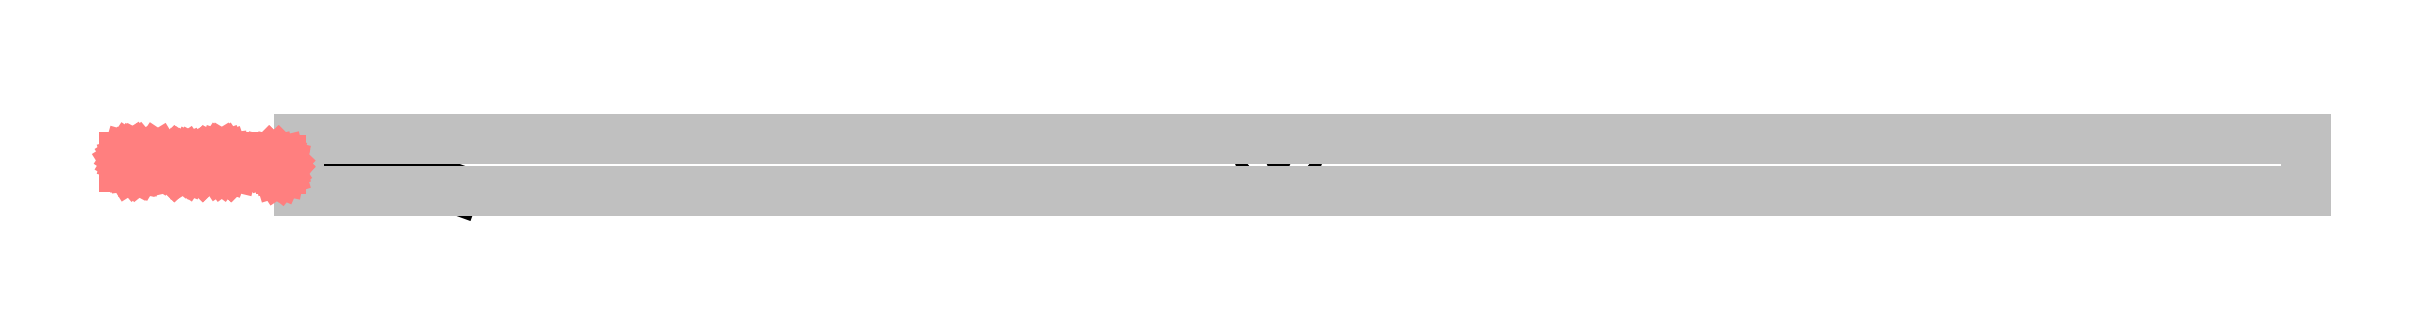
<metadata>
{"format":"dxf","ext":"dxf","renderer":"ezdxf+matplotlib","layout":"modelspace","background":"white","min_lineweight":24,"dpi":150}
</metadata>
<code>
0
SECTION
2
ENTITIES
0
CIRCLE
8
RSPLASMA
10
-311.8
20
116.7
30
0
40
1
0
CIRCLE
8
RSPLASMA
10
-317.8
20
116.7
30
0
40
1
0
LINE
8
RSPLASMA
10
-500.7
20
111.4
30
0
11
-475.7
21
111.4
31
0
0
LINE
8
RSPLASMA
10
-475.7
20
111.4
30
0
11
-470.9
21
109.6
31
0
0
LINE
8
REFERENCEBEAM
10
-120
20
109.3
30
0
11
-120
21
109.2
31
0
0
LINE
8
REFERENCEBEAM
10
-120
20
109.2
30
0
11
-500.7
21
109.2
31
0
0
LINE
8
REFERENCEBEAM
10
-120
20
109.4
30
0
11
-120
21
109.3
31
0
0
LINE
8
REFERENCEBEAM
10
-120
20
119.2
30
0
11
-120
21
119.1
31
0
0
LINE
8
REFERENCEBEAM
10
-500.7
20
119.2
30
0
11
-500.7
21
119.1
31
0
0
LINE
8
REFERENCEBEAM
10
-120
20
119.1
30
0
11
-120
21
119
31
0
0
LINE
8
REFERENCEBEAM
10
-500.7
20
119.1
30
0
11
-500.7
21
119
31
0
0
LINE
8
REFERENCEBEAM
10
-120
20
119
30
0
11
-120
21
118.8
31
0
0
LINE
8
REFERENCEBEAM
10
-500.7
20
119
30
0
11
-500.7
21
118.8
31
0
0
LINE
8
REFERENCEBEAM
10
-120
20
109.6
30
0
11
-120
21
109.4
31
0
0
LINE
8
REFERENCEBEAM
10
-120
20
118.8
30
0
11
-120
21
109.6
31
0
0
LINE
8
REFERENCEBEAM
10
-500.7
20
118.8
30
0
11
-500.7
21
109.2
31
0
0
LINE
8
REFERENCEBEAM
10
-120
20
119.2
30
0
11
-500.7
21
119.2
31
0
0
LINE
8
Info
10
-533.4
20
114.8
30
0
11
-532.8
21
113.8
31
0
0
LINE
8
Info
10
-533.8
20
113.8
30
0
11
-533.8
21
115.8
31
0
0
LINE
8
Info
10
-533.8
20
115.8
30
0
11
-533.1
21
115.8
31
0
0
LINE
8
Info
10
-533.1
20
115.8
30
0
11
-533
21
115.8
31
0
0
LINE
8
Info
10
-533
20
115.8
30
0
11
-532.9
21
115.7
31
0
0
LINE
8
Info
10
-532.9
20
115.7
30
0
11
-532.8
21
115.5
31
0
0
LINE
8
Info
10
-532.8
20
115.5
30
0
11
-532.8
21
115.4
31
0
0
LINE
8
Info
10
-532.8
20
115.4
30
0
11
-532.8
21
115.2
31
0
0
LINE
8
Info
10
-532.8
20
115.2
30
0
11
-532.8
21
115
31
0
0
LINE
8
Info
10
-532.8
20
115
30
0
11
-532.9
21
114.9
31
0
0
LINE
8
Info
10
-532.9
20
114.9
30
0
11
-533
21
114.8
31
0
0
LINE
8
Info
10
-533
20
114.8
30
0
11
-533.1
21
114.8
31
0
0
LINE
8
Info
10
-533.1
20
114.8
30
0
11
-533.8
21
114.8
31
0
0
LINE
8
Info
10
-531
20
115.5
30
0
11
-531.1
21
115.6
31
0
0
LINE
8
Info
10
-531.1
20
115.6
30
0
11
-531.1
21
115.7
31
0
0
LINE
8
Info
10
-531.1
20
115.7
30
0
11
-531.2
21
115.8
31
0
0
LINE
8
Info
10
-531.2
20
115.8
30
0
11
-531.3
21
115.8
31
0
0
LINE
8
Info
10
-531.3
20
115.8
30
0
11
-531.7
21
115.8
31
0
0
LINE
8
Info
10
-531.7
20
115.8
30
0
11
-531.8
21
115.8
31
0
0
LINE
8
Info
10
-531.8
20
115.8
30
0
11
-531.9
21
115.7
31
0
0
LINE
8
Info
10
-531.9
20
115.7
30
0
11
-532
21
115.6
31
0
0
LINE
8
Info
10
-532
20
115.6
30
0
11
-532
21
115.4
31
0
0
LINE
8
Info
10
-532
20
115.4
30
0
11
-532
21
115.3
31
0
0
LINE
8
Info
10
-532
20
115.3
30
0
11
-532
21
115.2
31
0
0
LINE
8
Info
10
-532
20
115.2
30
0
11
-531.9
21
115
31
0
0
LINE
8
Info
10
-531.9
20
115
30
0
11
-531.8
21
115
31
0
0
LINE
8
Info
10
-531.8
20
115
30
0
11
-531.2
21
114.7
31
0
0
LINE
8
Info
10
-531.2
20
114.7
30
0
11
-531.1
21
114.6
31
0
0
LINE
8
Info
10
-531.1
20
114.6
30
0
11
-531
21
114.5
31
0
0
LINE
8
Info
10
-531
20
114.5
30
0
11
-531
21
114.3
31
0
0
LINE
8
Info
10
-531
20
114.3
30
0
11
-531
21
114.2
31
0
0
LINE
8
Info
10
-531
20
114.2
30
0
11
-531
21
114
31
0
0
LINE
8
Info
10
-531
20
114
30
0
11
-531.1
21
113.9
31
0
0
LINE
8
Info
10
-531.1
20
113.9
30
0
11
-531.2
21
113.8
31
0
0
LINE
8
Info
10
-531.2
20
113.8
30
0
11
-531.3
21
113.8
31
0
0
LINE
8
Info
10
-531.3
20
113.8
30
0
11
-531.6
21
113.8
31
0
0
LINE
8
Info
10
-531.6
20
113.8
30
0
11
-531.8
21
113.8
31
0
0
LINE
8
Info
10
-531.8
20
113.8
30
0
11
-531.8
21
113.9
31
0
0
LINE
8
Info
10
-531.8
20
113.9
30
0
11
-531.9
21
114
31
0
0
LINE
8
Info
10
-531.9
20
114
30
0
11
-532
21
114.1
31
0
0
LINE
8
Info
10
-532
20
114.1
30
0
11
-532
21
114.2
31
0
0
LINE
8
Info
10
-528.4
20
113.8
30
0
11
-528.4
21
115.8
31
0
0
LINE
8
Info
10
-528.4
20
115.8
30
0
11
-527.7
21
115.8
31
0
0
LINE
8
Info
10
-527.7
20
115.8
30
0
11
-527.6
21
115.8
31
0
0
LINE
8
Info
10
-527.6
20
115.8
30
0
11
-527.5
21
115.7
31
0
0
LINE
8
Info
10
-527.5
20
115.7
30
0
11
-527.4
21
115.5
31
0
0
LINE
8
Info
10
-527.4
20
115.5
30
0
11
-527.4
21
115.4
31
0
0
LINE
8
Info
10
-527.4
20
115.4
30
0
11
-527.4
21
115.2
31
0
0
LINE
8
Info
10
-527.4
20
115.2
30
0
11
-527.4
21
115
31
0
0
LINE
8
Info
10
-527.4
20
115
30
0
11
-527.5
21
114.9
31
0
0
LINE
8
Info
10
-527.5
20
114.9
30
0
11
-527.6
21
114.8
31
0
0
LINE
8
Info
10
-527.6
20
114.8
30
0
11
-527.7
21
114.8
31
0
0
LINE
8
Info
10
-527.7
20
114.8
30
0
11
-528.4
21
114.8
31
0
0
LINE
8
Info
10
-526.2
20
115.8
30
0
11
-526.2
21
113.8
31
0
0
LINE
8
Info
10
-523.9
20
114.6
30
0
11
-523.9
21
114.9
31
0
0
LINE
8
Info
10
-523.9
20
114.9
30
0
11
-524.2
21
115.1
31
0
0
LINE
8
Info
10
-524.2
20
115.1
30
0
11
-524.4
21
115.1
31
0
0
LINE
8
Info
10
-524.4
20
115.1
30
0
11
-524.6
21
114.9
31
0
0
LINE
8
Info
10
-524.6
20
114.9
30
0
11
-524.7
21
114.6
31
0
0
LINE
8
Info
10
-524.7
20
114.6
30
0
11
-524.7
21
114.3
31
0
0
LINE
8
Info
10
-524.7
20
114.3
30
0
11
-524.6
21
114
31
0
0
LINE
8
Info
10
-524.6
20
114
30
0
11
-524.4
21
113.8
31
0
0
LINE
8
Info
10
-524.4
20
113.8
30
0
11
-524.2
21
113.8
31
0
0
LINE
8
Info
10
-524.2
20
113.8
30
0
11
-523.9
21
114
31
0
0
LINE
8
Info
10
-523.9
20
114
30
0
11
-523.9
21
114.3
31
0
0
LINE
8
Info
10
-523.9
20
113.8
30
0
11
-523.9
21
115.1
31
0
0
LINE
8
Info
10
-522.2
20
114.9
30
0
11
-522.2
21
115
31
0
0
LINE
8
Info
10
-522.2
20
115
30
0
11
-522.4
21
115.1
31
0
0
LINE
8
Info
10
-522.4
20
115.1
30
0
11
-522.6
21
115.1
31
0
0
LINE
8
Info
10
-522.6
20
115.1
30
0
11
-522.7
21
115
31
0
0
LINE
8
Info
10
-522.7
20
115
30
0
11
-522.8
21
114.9
31
0
0
LINE
8
Info
10
-522.8
20
114.9
30
0
11
-522.8
21
114.7
31
0
0
LINE
8
Info
10
-522.8
20
114.7
30
0
11
-522.8
21
114.6
31
0
0
LINE
8
Info
10
-522.8
20
114.6
30
0
11
-522.7
21
114.5
31
0
0
LINE
8
Info
10
-522.7
20
114.5
30
0
11
-522.3
21
114.4
31
0
0
LINE
8
Info
10
-522.3
20
114.4
30
0
11
-522.2
21
114.3
31
0
0
LINE
8
Info
10
-522.2
20
114.3
30
0
11
-522.1
21
114.1
31
0
0
LINE
8
Info
10
-522.1
20
114.1
30
0
11
-522.2
21
114
31
0
0
LINE
8
Info
10
-522.2
20
114
30
0
11
-522.2
21
113.8
31
0
0
LINE
8
Info
10
-522.2
20
113.8
30
0
11
-522.4
21
113.8
31
0
0
LINE
8
Info
10
-522.4
20
113.8
30
0
11
-522.6
21
113.8
31
0
0
LINE
8
Info
10
-522.6
20
113.8
30
0
11
-522.7
21
113.8
31
0
0
LINE
8
Info
10
-522.7
20
113.8
30
0
11
-522.8
21
114
31
0
0
LINE
8
Info
10
-521.2
20
115.1
30
0
11
-521.2
21
113.8
31
0
0
LINE
8
Info
10
-521.2
20
114.7
30
0
11
-521.1
21
115
31
0
0
LINE
8
Info
10
-521.1
20
115
30
0
11
-521
21
115.1
31
0
0
LINE
8
Info
10
-521
20
115.1
30
0
11
-520.8
21
115
31
0
0
LINE
8
Info
10
-520.8
20
115
30
0
11
-520.7
21
114.7
31
0
0
LINE
8
Info
10
-520.7
20
114.7
30
0
11
-520.6
21
115
31
0
0
LINE
8
Info
10
-520.6
20
115
30
0
11
-520.4
21
115.1
31
0
0
LINE
8
Info
10
-520.4
20
115.1
30
0
11
-520.2
21
115
31
0
0
LINE
8
Info
10
-520.2
20
115
30
0
11
-520.2
21
114.7
31
0
0
LINE
8
Info
10
-520.2
20
114.7
30
0
11
-520.2
21
113.8
31
0
0
LINE
8
Info
10
-520.7
20
114.7
30
0
11
-520.7
21
113.8
31
0
0
LINE
8
Info
10
-518.5
20
114.6
30
0
11
-518.5
21
114.9
31
0
0
LINE
8
Info
10
-518.5
20
114.9
30
0
11
-518.8
21
115.1
31
0
0
LINE
8
Info
10
-518.8
20
115.1
30
0
11
-519
21
115.1
31
0
0
LINE
8
Info
10
-519
20
115.1
30
0
11
-519.2
21
114.9
31
0
0
LINE
8
Info
10
-519.2
20
114.9
30
0
11
-519.3
21
114.6
31
0
0
LINE
8
Info
10
-519.3
20
114.6
30
0
11
-519.3
21
114.3
31
0
0
LINE
8
Info
10
-519.3
20
114.3
30
0
11
-519.2
21
114
31
0
0
LINE
8
Info
10
-519.2
20
114
30
0
11
-519
21
113.8
31
0
0
LINE
8
Info
10
-519
20
113.8
30
0
11
-518.8
21
113.8
31
0
0
LINE
8
Info
10
-518.8
20
113.8
30
0
11
-518.5
21
114
31
0
0
LINE
8
Info
10
-518.5
20
114
30
0
11
-518.5
21
114.3
31
0
0
LINE
8
Info
10
-518.5
20
113.8
30
0
11
-518.5
21
115.1
31
0
0
LINE
8
Info
10
-514.8
20
115.3
30
0
11
-514.8
21
115.4
31
0
0
LINE
8
Info
10
-514.8
20
115.4
30
0
11
-514.8
21
115.6
31
0
0
LINE
8
Info
10
-514.8
20
115.6
30
0
11
-514.9
21
115.7
31
0
0
LINE
8
Info
10
-514.9
20
115.7
30
0
11
-515
21
115.8
31
0
0
LINE
8
Info
10
-515
20
115.8
30
0
11
-515.1
21
115.8
31
0
0
LINE
8
Info
10
-515.1
20
115.8
30
0
11
-515.5
21
115.8
31
0
0
LINE
8
Info
10
-515.5
20
115.8
30
0
11
-515.6
21
115.8
31
0
0
LINE
8
Info
10
-515.6
20
115.8
30
0
11
-515.7
21
115.7
31
0
0
LINE
8
Info
10
-515.7
20
115.7
30
0
11
-515.8
21
115.6
31
0
0
LINE
8
Info
10
-515.8
20
115.6
30
0
11
-515.8
21
115.4
31
0
0
LINE
8
Info
10
-515.8
20
115.4
30
0
11
-515.8
21
115.3
31
0
0
LINE
8
Info
10
-515.8
20
115.3
30
0
11
-515.8
21
114.3
31
0
0
LINE
8
Info
10
-515.8
20
114.3
30
0
11
-515.8
21
114.1
31
0
0
LINE
8
Info
10
-515.8
20
114.1
30
0
11
-515.8
21
114
31
0
0
LINE
8
Info
10
-515.8
20
114
30
0
11
-515.7
21
113.9
31
0
0
LINE
8
Info
10
-515.7
20
113.9
30
0
11
-515.6
21
113.8
31
0
0
LINE
8
Info
10
-515.6
20
113.8
30
0
11
-515.5
21
113.8
31
0
0
LINE
8
Info
10
-515.5
20
113.8
30
0
11
-515.1
21
113.8
31
0
0
LINE
8
Info
10
-515.1
20
113.8
30
0
11
-515
21
113.8
31
0
0
LINE
8
Info
10
-515
20
113.8
30
0
11
-514.9
21
113.9
31
0
0
LINE
8
Info
10
-514.9
20
113.9
30
0
11
-514.8
21
114
31
0
0
LINE
8
Info
10
-514.8
20
114
30
0
11
-514.8
21
114.1
31
0
0
LINE
8
Info
10
-514.8
20
114.1
30
0
11
-514.8
21
114.3
31
0
0
LINE
8
Info
10
-513.9
20
115.1
30
0
11
-513.9
21
114.3
31
0
0
LINE
8
Info
10
-513.9
20
114.3
30
0
11
-513.8
21
114
31
0
0
LINE
8
Info
10
-513.8
20
114
30
0
11
-513.6
21
113.8
31
0
0
LINE
8
Info
10
-513.6
20
113.8
30
0
11
-513.4
21
113.8
31
0
0
LINE
8
Info
10
-513.4
20
113.8
30
0
11
-513.2
21
114
31
0
0
LINE
8
Info
10
-513.2
20
114
30
0
11
-513.1
21
114.3
31
0
0
LINE
8
Info
10
-513.1
20
115.1
30
0
11
-513.1
21
113.8
31
0
0
LINE
8
Info
10
-511.8
20
113.8
30
0
11
-511.8
21
115.8
31
0
0
LINE
8
Info
10
-512.1
20
115.1
30
0
11
-511.3
21
115.1
31
0
0
LINE
8
Info
10
-510
20
113.8
30
0
11
-510
21
115.8
31
0
0
LINE
8
Info
10
-510.3
20
115.1
30
0
11
-509.5
21
115.1
31
0
0
LINE
8
Info
10
-508.1
20
115.8
30
0
11
-508.1
21
115.5
31
0
0
LINE
8
Info
10
-508.1
20
115.1
30
0
11
-508.1
21
113.8
31
0
0
LINE
8
Info
10
-506.7
20
115.1
30
0
11
-506.7
21
113.8
31
0
0
LINE
8
Info
10
-506.7
20
114.6
30
0
11
-506.6
21
114.9
31
0
0
LINE
8
Info
10
-506.6
20
114.9
30
0
11
-506.4
21
115.1
31
0
0
LINE
8
Info
10
-506.4
20
115.1
30
0
11
-506.2
21
115.1
31
0
0
LINE
8
Info
10
-506.2
20
115.1
30
0
11
-506
21
114.9
31
0
0
LINE
8
Info
10
-506
20
114.9
30
0
11
-505.9
21
114.6
31
0
0
LINE
8
Info
10
-505.9
20
114.6
30
0
11
-505.9
21
113.8
31
0
0
LINE
8
Info
10
-504.1
20
114.6
30
0
11
-504.2
21
114.9
31
0
0
LINE
8
Info
10
-504.2
20
114.9
30
0
11
-504.4
21
115.1
31
0
0
LINE
8
Info
10
-504.4
20
115.1
30
0
11
-504.6
21
115.1
31
0
0
LINE
8
Info
10
-504.6
20
115.1
30
0
11
-504.8
21
114.9
31
0
0
LINE
8
Info
10
-504.8
20
114.9
30
0
11
-504.9
21
114.6
31
0
0
LINE
8
Info
10
-504.9
20
114.6
30
0
11
-504.9
21
114.3
31
0
0
LINE
8
Info
10
-504.9
20
114.3
30
0
11
-504.8
21
114
31
0
0
LINE
8
Info
10
-504.8
20
114
30
0
11
-504.6
21
113.8
31
0
0
LINE
8
Info
10
-504.6
20
113.8
30
0
11
-504.4
21
113.8
31
0
0
LINE
8
Info
10
-504.4
20
113.8
30
0
11
-504.2
21
114
31
0
0
LINE
8
Info
10
-504.2
20
114
30
0
11
-504.1
21
114.3
31
0
0
LINE
8
Info
10
-504.1
20
115.1
30
0
11
-504.1
21
113.5
31
0
0
LINE
8
Info
10
-504.1
20
113.5
30
0
11
-504.2
21
113.2
31
0
0
LINE
8
Info
10
-504.2
20
113.2
30
0
11
-504.3
21
113.1
31
0
0
LINE
8
Info
10
-504.3
20
113.1
30
0
11
-504.5
21
113
31
0
0
LINE
8
Info
10
-504.5
20
113
30
0
11
-504.7
21
113.1
31
0
0
LINE
8
Info
10
-504.7
20
113.1
30
0
11
-504.8
21
113.3
31
0
0
ENDSEC
0
EOF

</code>
